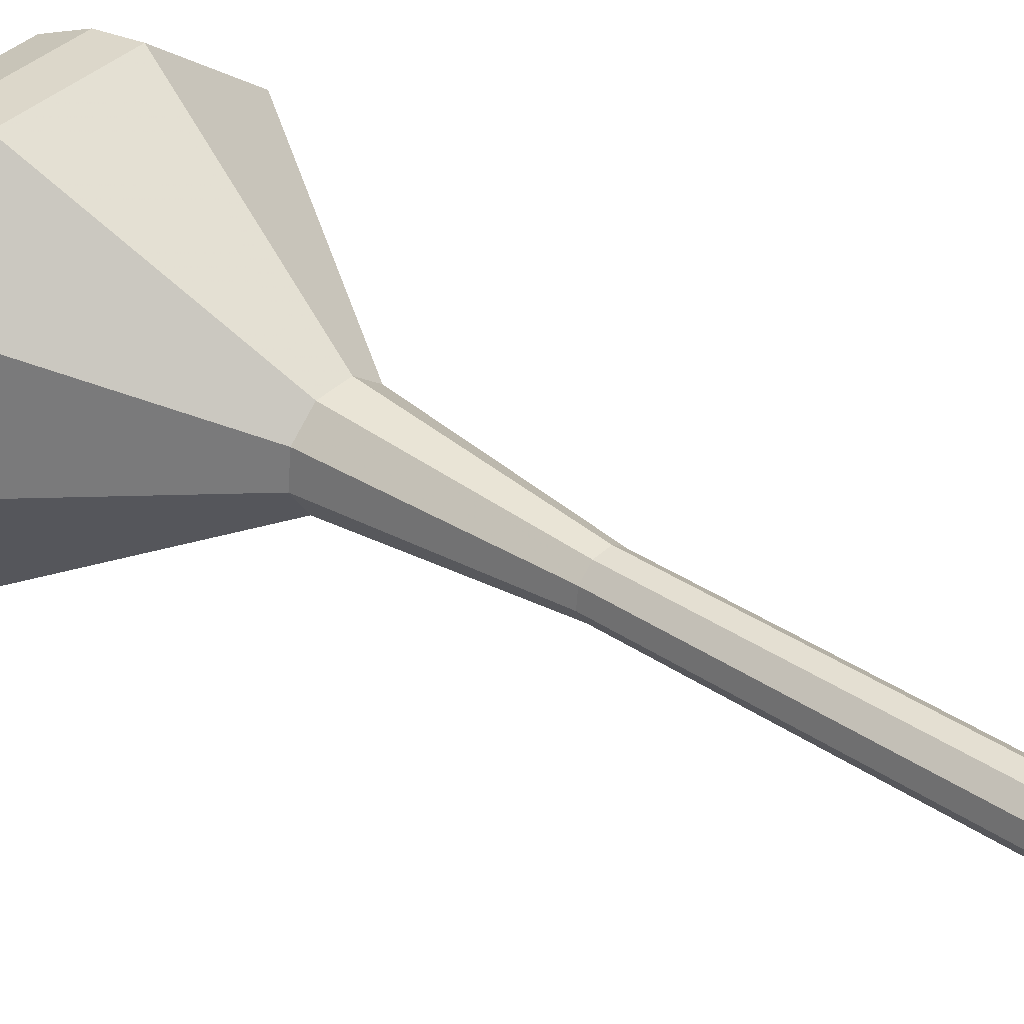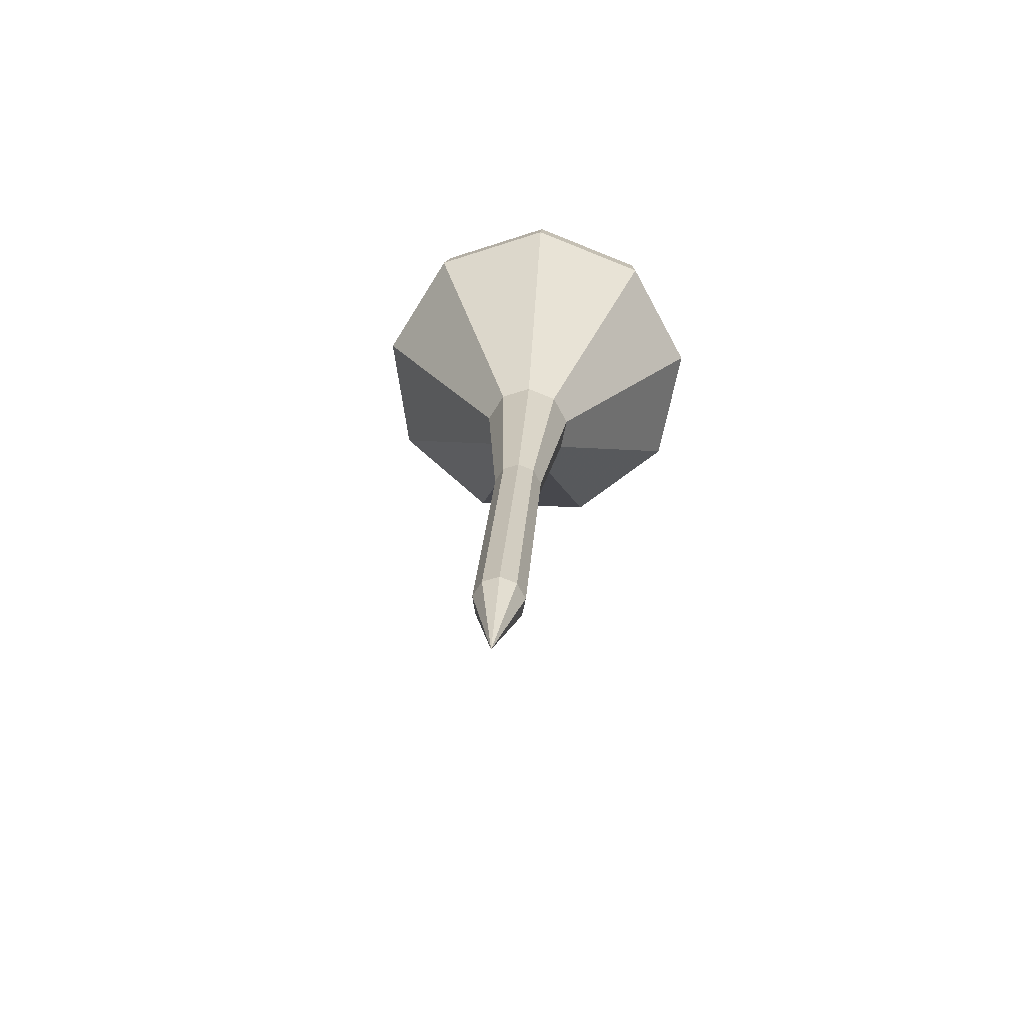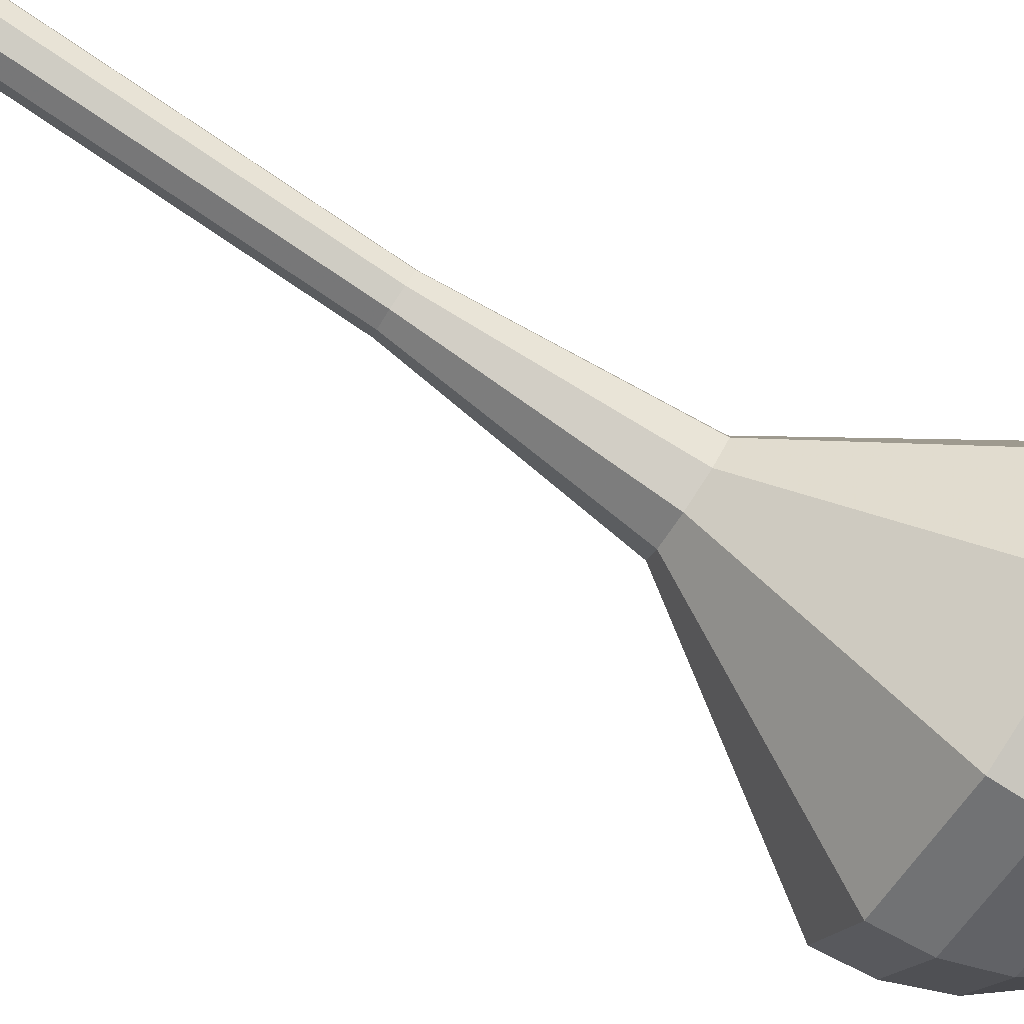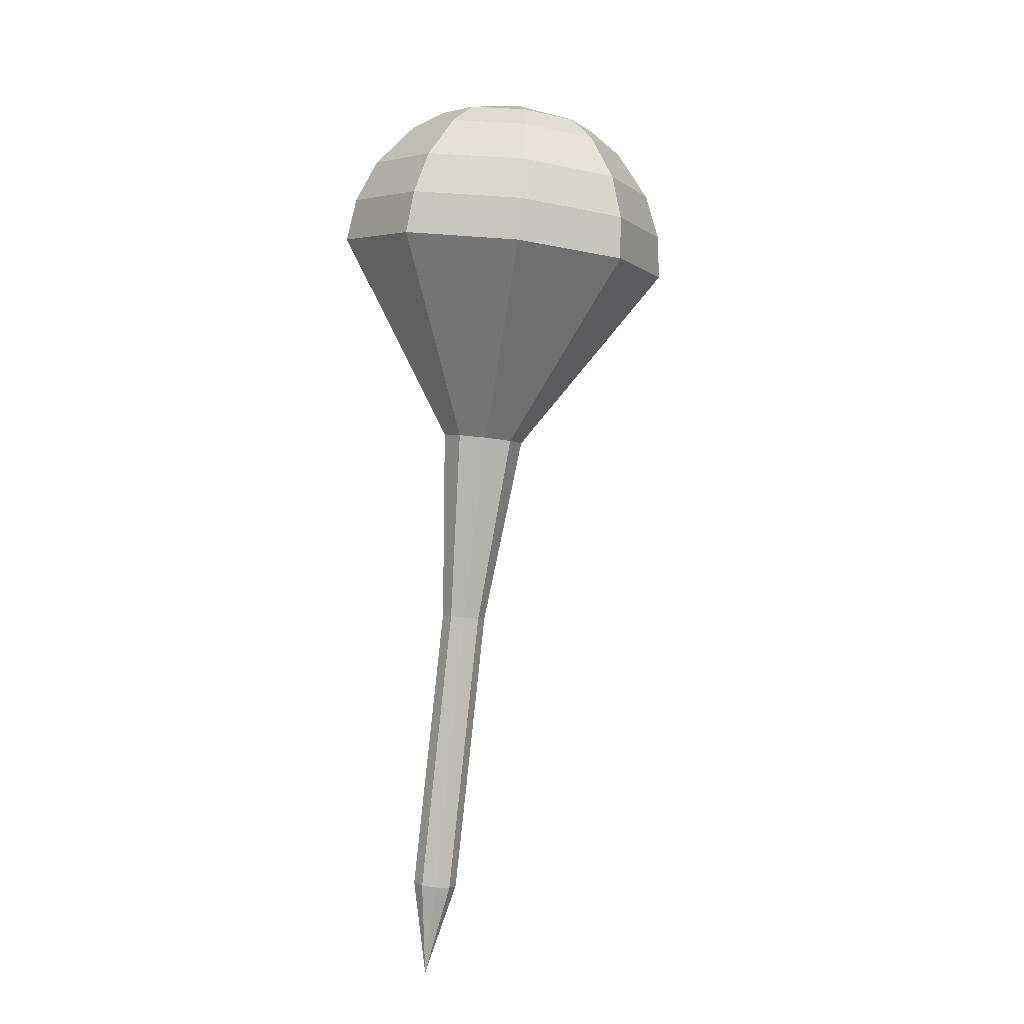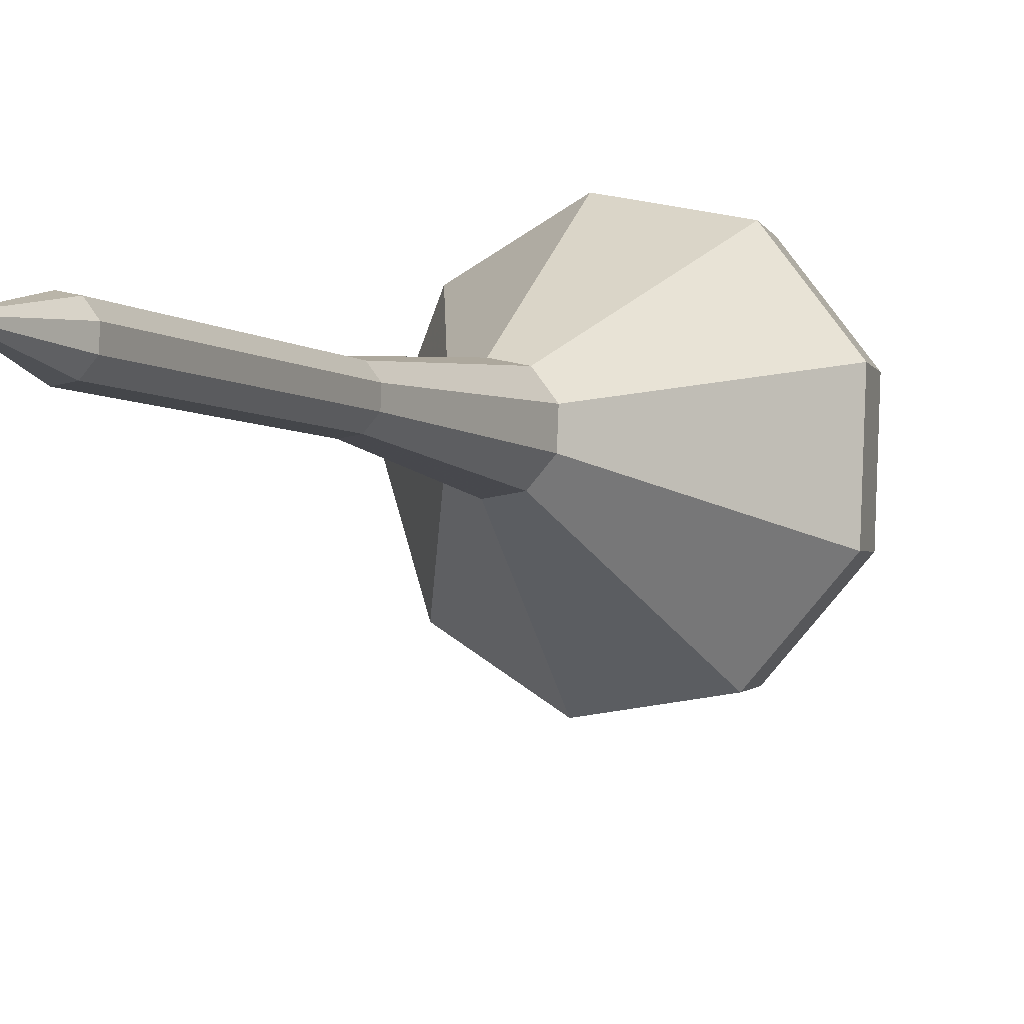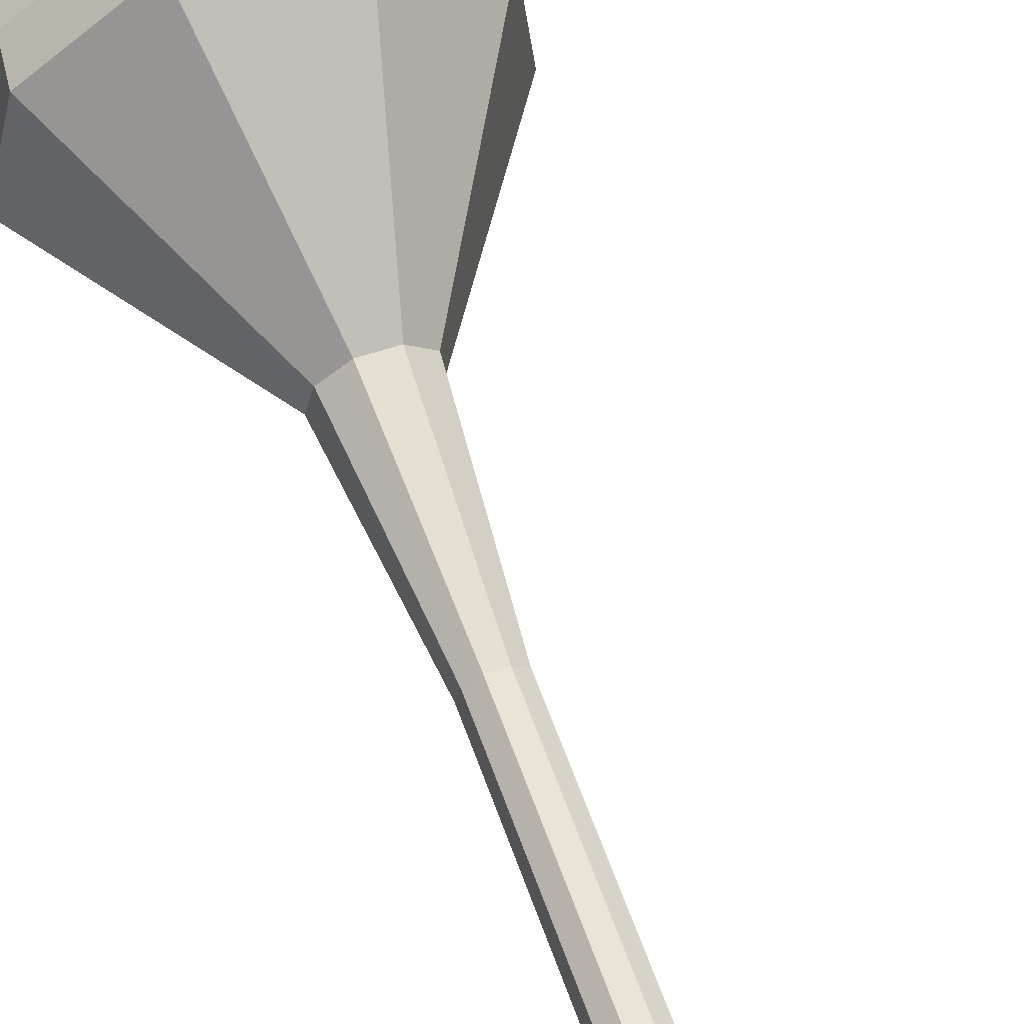
<metadata>
{"format":"obj","ext":"obj","renderer":"f3d","projection":"perspective","resolution":1024,"background":"white","views":[{"elev":51.0,"azim":111.9,"up":"+Y"},{"elev":-48.5,"azim":128.5,"up":"+Z"},{"elev":73.1,"azim":-76.9,"up":"+Y"},{"elev":-21.3,"azim":-77.5,"up":"+Z"},{"elev":7.3,"azim":-174.0,"up":"+Y"},{"elev":74.4,"azim":140.7,"up":"+Y"}]}
</metadata>
<code>
g tube1
v 110.8 90.09 156.5
v 110.8 90.09 156.5
v 110.8 90.09 156.5
v 110.8 90.09 156.5
v 110.8 90.09 156.5
v 110.8 90.09 156.5
v 110.8 90.09 156.5
v 110.8 90.09 156.5
v 110.8 90.09 156.5
v 110.8 90.09 156.5
v 109 90.2 160.4
v 108.5 89.7 160.2
v 108.6 89.03 160.1
v 109 88.5 160.1
v 109.6 88.36 160.3
v 110.2 88.67 160.5
v 110.4 89.29 160.7
v 110.2 89.93 160.8
v 109.6 90.29 160.7
v 109 90.2 160.4
v 107.6 89.44 164.4
v 107.2 88.94 164.1
v 107.2 88.27 164
v 107.6 87.74 164
v 108.3 87.59 164.2
v 108.8 87.91 164.5
v 109 88.53 164.7
v 108.8 89.17 164.7
v 108.2 89.53 164.6
v 107.6 89.44 164.4
v 106.3 88.68 168.3
v 105.8 88.18 168.1
v 105.9 87.51 167.9
v 106.3 86.98 168
v 106.9 86.83 168.2
v 107.5 87.15 168.4
v 107.7 87.77 168.6
v 107.5 88.41 168.7
v 106.9 88.77 168.5
v 106.3 88.68 168.3
v 104.9 87.92 172.2
v 104.5 87.42 172
v 104.5 86.75 171.9
v 104.9 86.21 171.9
v 105.6 86.07 172.1
v 106.1 86.38 172.4
v 106.3 87.01 172.6
v 106.1 87.65 172.6
v 105.5 88.01 172.5
v 104.9 87.92 172.2
v 101.8 87.14 180.1
v 101 86.21 179.7
v 101.1 84.97 179.5
v 101.9 83.98 179.5
v 103 83.72 179.9
v 104.1 84.3 180.4
v 104.5 85.45 180.7
v 104 86.64 180.8
v 103 87.31 180.6
v 101.8 87.14 180.1
v 96.31 90.53 188
v 93.27 86.8 186.2
v 93.37 81.75 185.3
v 96.58 77.76 185.6
v 101.4 76.69 187.1
v 105.5 79.04 188.9
v 107.1 83.71 190.4
v 105.3 88.51 190.7
v 101.1 91.21 189.8
v 96.31 90.53 188
v 95.83 89.99 189.7
v 92.88 86.37 188
v 92.99 81.49 187.1
v 96.09 77.62 187.4
v 100.7 76.58 188.8
v 104.8 78.86 190.7
v 106.3 83.38 192
v 104.6 88.03 192.4
v 100.5 90.64 191.5
v 95.83 89.99 189.7
v 95.61 88.98 191.5
v 92.98 85.75 190
v 93.07 81.38 189.1
v 95.84 77.92 189.4
v 100 76.99 190.7
v 103.6 79.03 192.3
v 105 83.07 193.5
v 103.4 87.23 193.8
v 99.74 89.57 193
v 95.61 88.98 191.5
v 95.77 87.31 193.2
v 93.76 84.84 192.1
v 93.83 81.5 191.4
v 95.95 78.86 191.7
v 99.12 78.15 192.6
v 101.9 79.71 193.9
v 102.9 82.79 194.8
v 101.7 85.97 195
v 98.92 87.76 194.4
v 95.77 87.31 193.2
v 96.12 85.98 194.1
v 94.65 84.17 193.3
v 94.7 81.73 192.8
v 96.25 79.8 193
v 98.58 79.28 193.7
v 100.6 80.42 194.6
v 101.4 82.68 195.3
v 100.5 85 195.4
v 98.43 86.31 195
v 96.12 85.98 194.1
v 97.61 82.65 195
v 97.61 82.65 195
v 97.61 82.65 195
v 97.61 82.65 195
v 97.61 82.65 195
v 97.61 82.65 195
v 97.61 82.65 195
v 97.61 82.65 195
v 97.61 82.65 195
v 97.61 82.65 195
f 1 2 12
f 12 11 1
f 2 3 13
f 13 12 2
f 3 4 14
f 14 13 3
f 4 5 15
f 15 14 4
f 5 6 16
f 16 15 5
f 6 7 17
f 17 16 6
f 7 8 18
f 18 17 7
f 8 9 19
f 19 18 8
f 9 10 20
f 20 19 9
f 11 12 22
f 22 21 11
f 12 13 23
f 23 22 12
f 13 14 24
f 24 23 13
f 14 15 25
f 25 24 14
f 15 16 26
f 26 25 15
f 16 17 27
f 27 26 16
f 17 18 28
f 28 27 17
f 18 19 29
f 29 28 18
f 19 20 30
f 30 29 19
f 21 22 32
f 32 31 21
f 22 23 33
f 33 32 22
f 23 24 34
f 34 33 23
f 24 25 35
f 35 34 24
f 25 26 36
f 36 35 25
f 26 27 37
f 37 36 26
f 27 28 38
f 38 37 27
f 28 29 39
f 39 38 28
f 29 30 40
f 40 39 29
f 31 32 42
f 42 41 31
f 32 33 43
f 43 42 32
f 33 34 44
f 44 43 33
f 34 35 45
f 45 44 34
f 35 36 46
f 46 45 35
f 36 37 47
f 47 46 36
f 37 38 48
f 48 47 37
f 38 39 49
f 49 48 38
f 39 40 50
f 50 49 39
f 41 42 52
f 52 51 41
f 42 43 53
f 53 52 42
f 43 44 54
f 54 53 43
f 44 45 55
f 55 54 44
f 45 46 56
f 56 55 45
f 46 47 57
f 57 56 46
f 47 48 58
f 58 57 47
f 48 49 59
f 59 58 48
f 49 50 60
f 60 59 49
f 51 52 62
f 62 61 51
f 52 53 63
f 63 62 52
f 53 54 64
f 64 63 53
f 54 55 65
f 65 64 54
f 55 56 66
f 66 65 55
f 56 57 67
f 67 66 56
f 57 58 68
f 68 67 57
f 58 59 69
f 69 68 58
f 59 60 70
f 70 69 59
f 61 62 72
f 72 71 61
f 62 63 73
f 73 72 62
f 63 64 74
f 74 73 63
f 64 65 75
f 75 74 64
f 65 66 76
f 76 75 65
f 66 67 77
f 77 76 66
f 67 68 78
f 78 77 67
f 68 69 79
f 79 78 68
f 69 70 80
f 80 79 69
f 71 72 82
f 82 81 71
f 72 73 83
f 83 82 72
f 73 74 84
f 84 83 73
f 74 75 85
f 85 84 74
f 75 76 86
f 86 85 75
f 76 77 87
f 87 86 76
f 77 78 88
f 88 87 77
f 78 79 89
f 89 88 78
f 79 80 90
f 90 89 79
f 81 82 92
f 92 91 81
f 82 83 93
f 93 92 82
f 83 84 94
f 94 93 83
f 84 85 95
f 95 94 84
f 85 86 96
f 96 95 85
f 86 87 97
f 97 96 86
f 87 88 98
f 98 97 87
f 88 89 99
f 99 98 88
f 89 90 100
f 100 99 89
f 91 92 102
f 102 101 91
f 92 93 103
f 103 102 92
f 93 94 104
f 104 103 93
f 94 95 105
f 105 104 94
f 95 96 106
f 106 105 95
f 96 97 107
f 107 106 96
f 97 98 108
f 108 107 97
f 98 99 109
f 109 108 98
f 99 100 110
f 110 109 99
f 101 102 112
f 112 111 101
f 102 103 113
f 113 112 102
f 103 104 114
f 114 113 103
f 104 105 115
f 115 114 104
f 105 106 116
f 116 115 105
f 106 107 117
f 117 116 106
f 107 108 118
f 118 117 107
f 108 109 119
f 119 118 108
f 109 110 120
f 120 119 109
g

</code>
